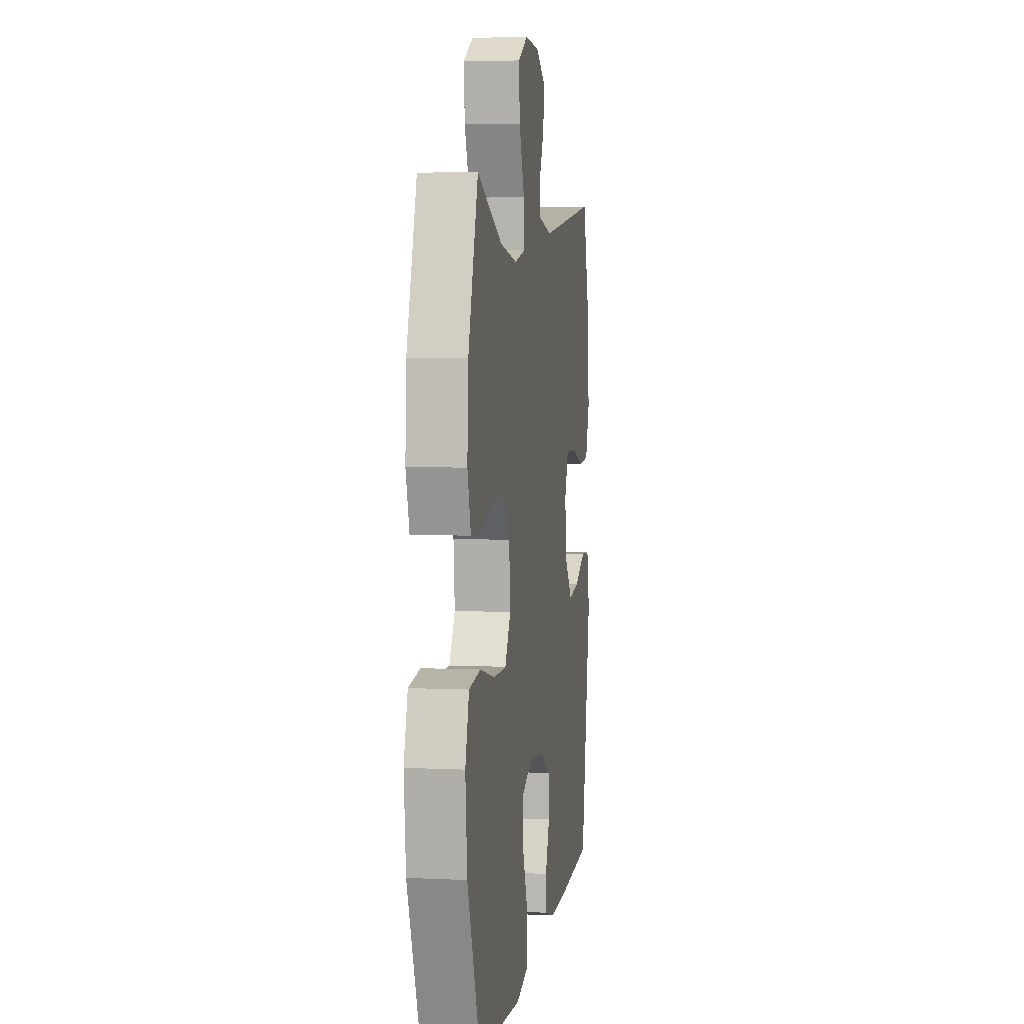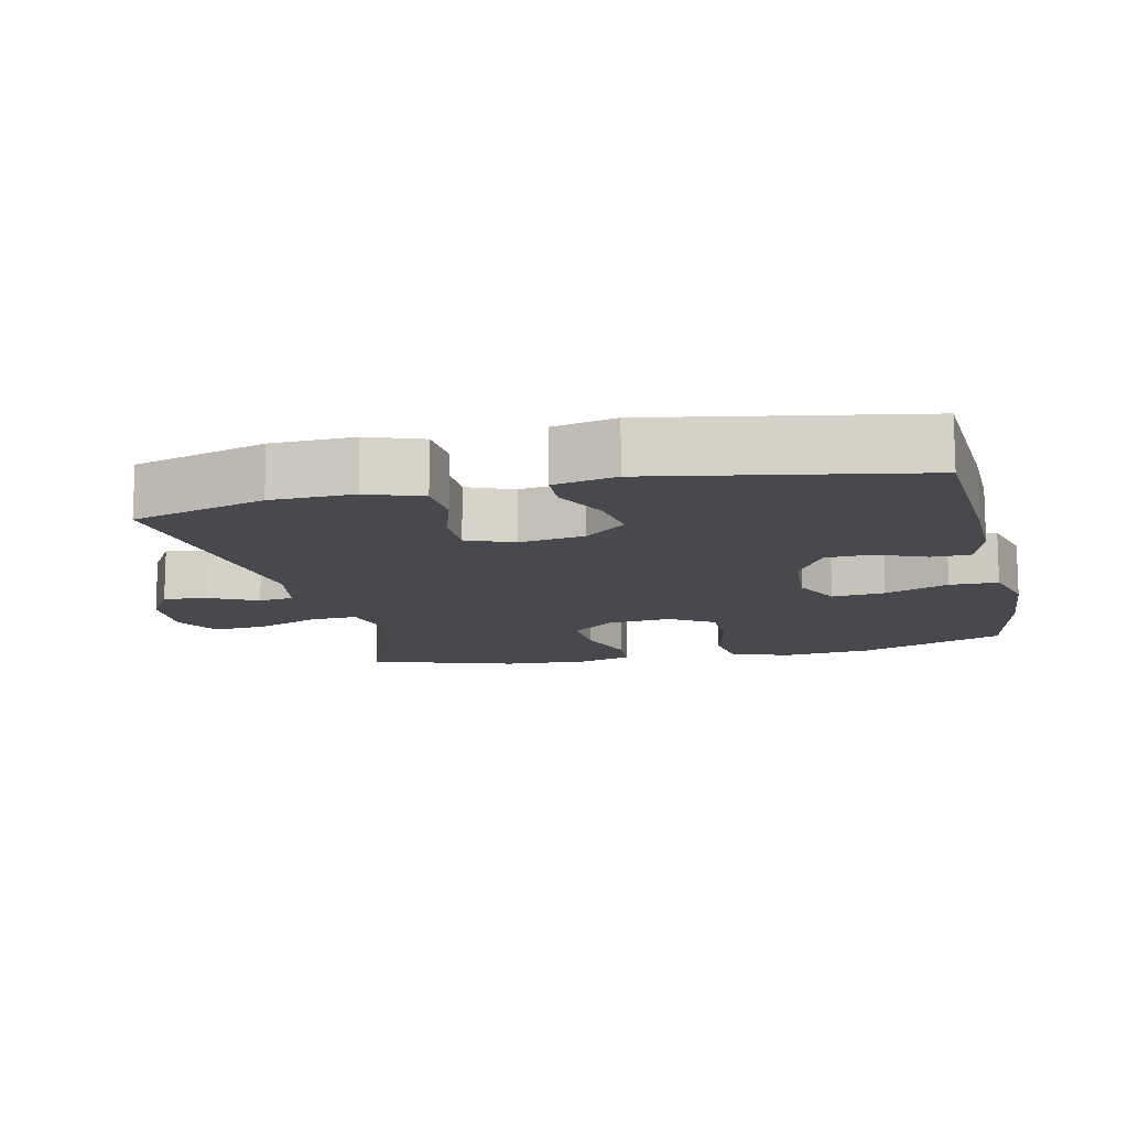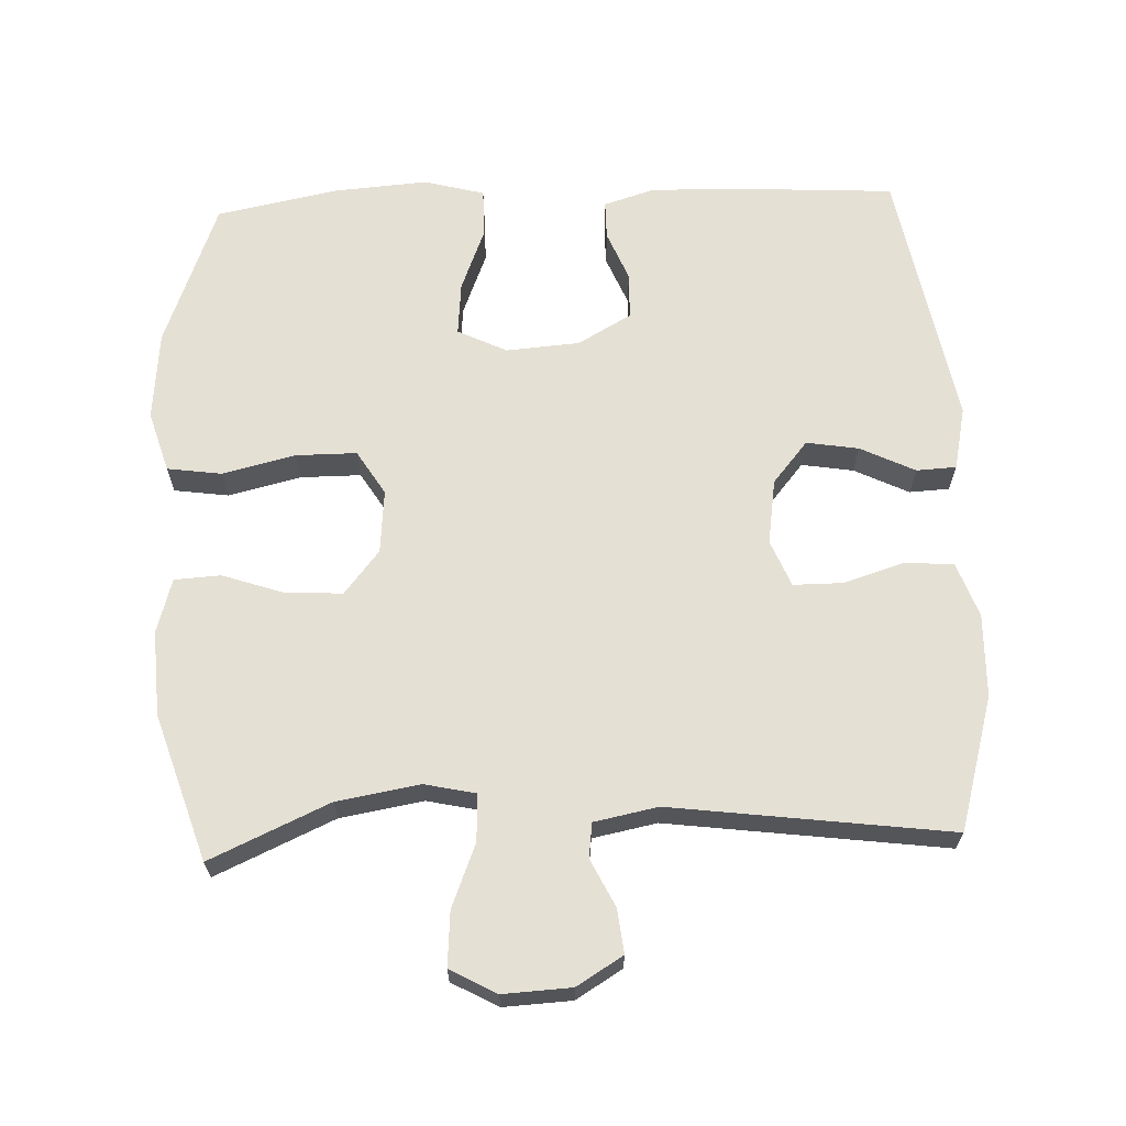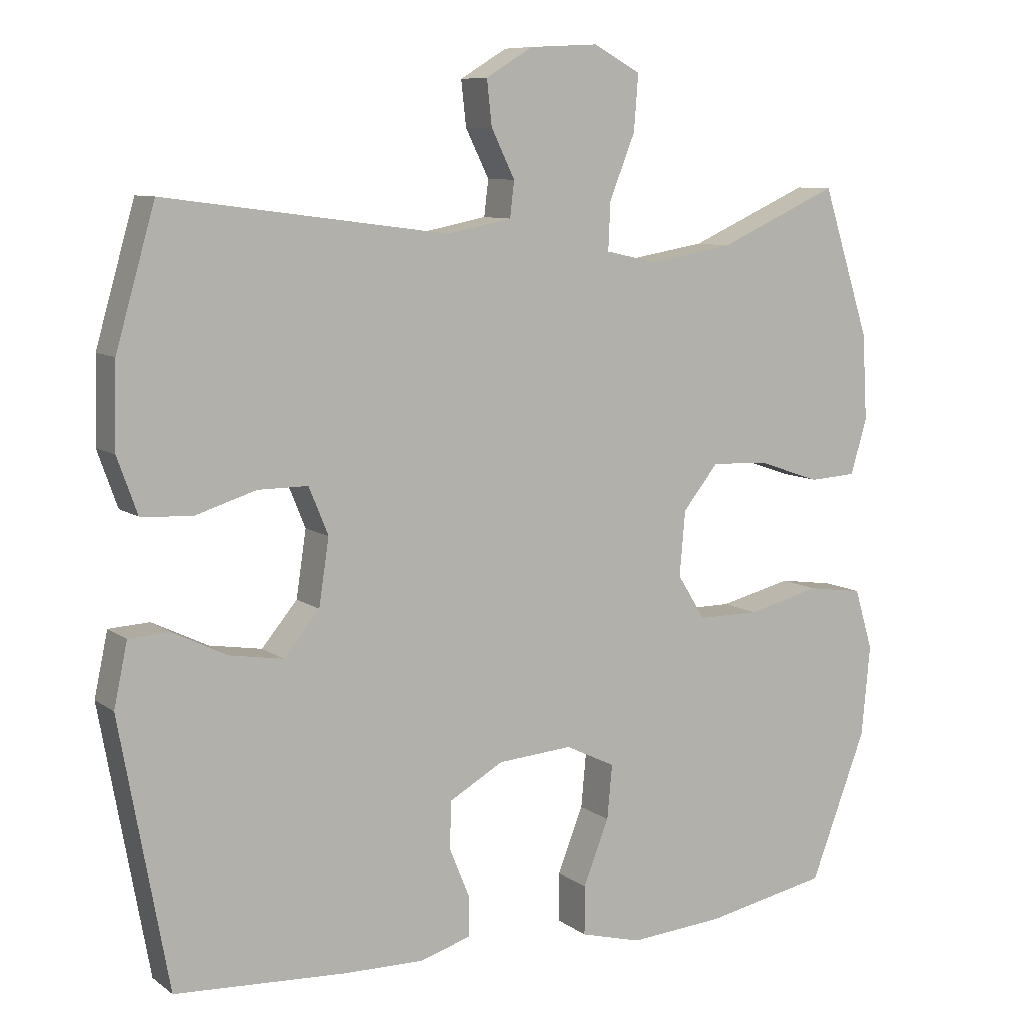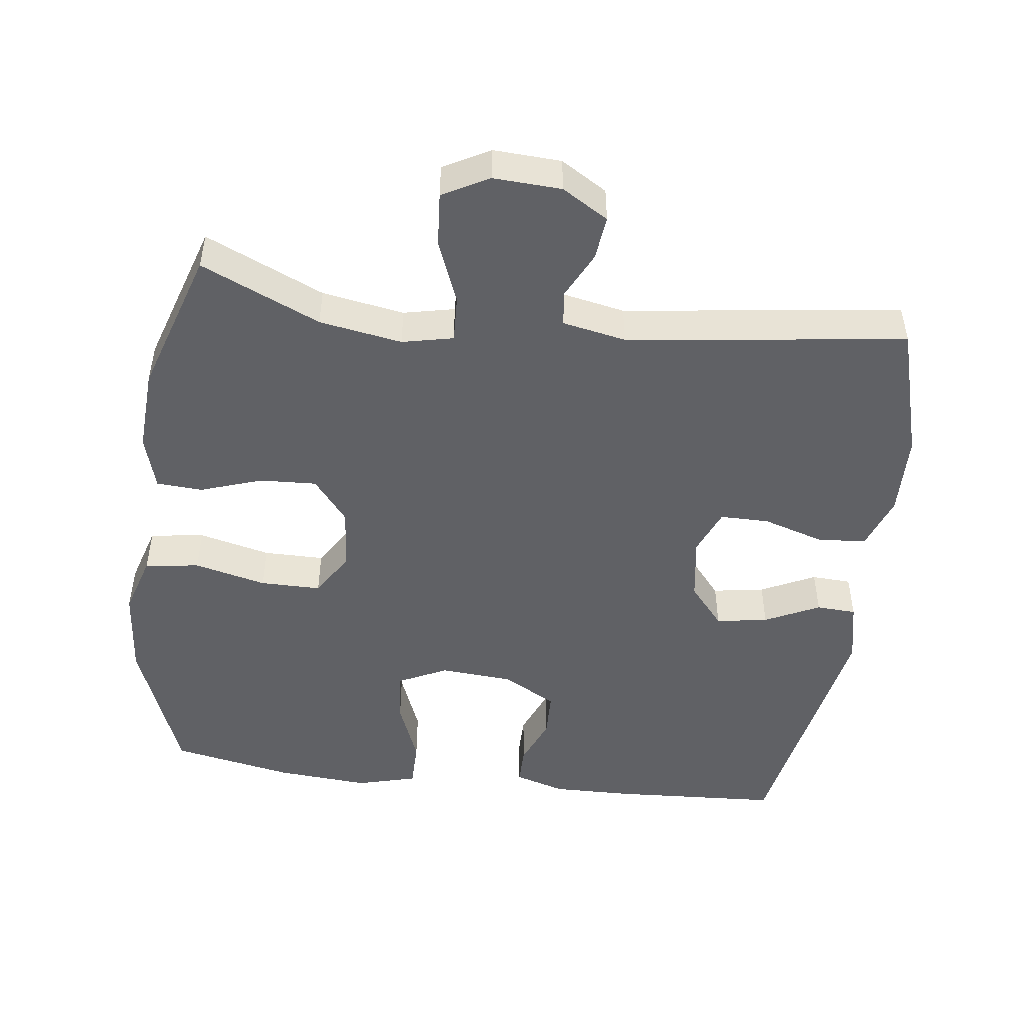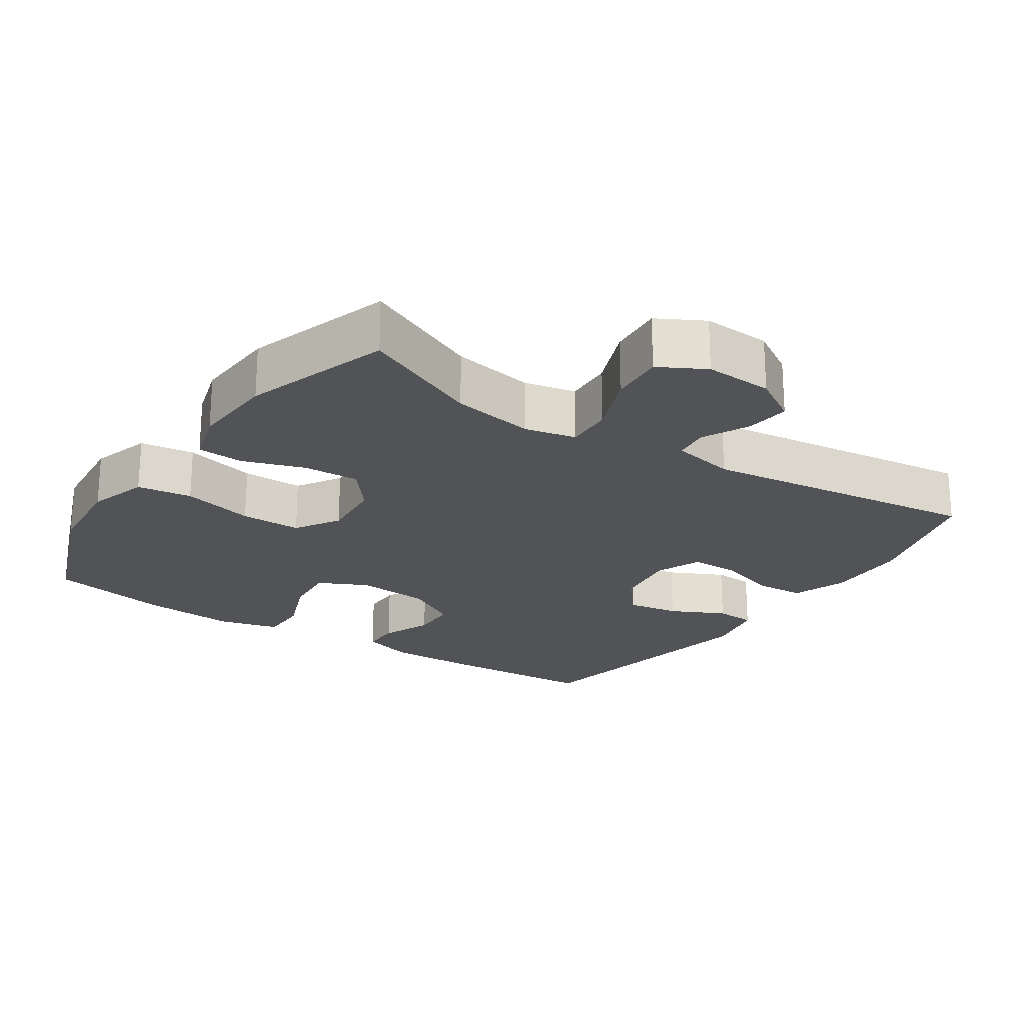
<metadata>
{"format":"obj","ext":"obj","renderer":"f3d","projection":"perspective","resolution":1024,"background":"white","views":[{"elev":4.9,"azim":-81.4,"up":"+Z"},{"elev":-12.7,"azim":102.9,"up":"+Y"},{"elev":65.7,"azim":-2.3,"up":"+Y"},{"elev":8.7,"azim":150.7,"up":"+Z"},{"elev":-48.5,"azim":-7.3,"up":"+Y"},{"elev":-22.2,"azim":-33.9,"up":"+Y"}]}
</metadata>
<code>
v 0.5 0.07 0.5
v 0.555 0.07 0.309
v 0.558 0.07 0.191
v 0.53 0.07 0.113
v 0.46 0.07 0.108
v 0.373 0.07 0.135
v 0.303 0.07 0.135
v 0.276 0.07 0.069
v 0.29 0.07 -0.024
v 0.34 0.07 -0.084
v 0.414 0.07 -0.072
v 0.492 0.07 -0.034
v 0.549 0.07 -0.037
v 0.568 0.07 -0.126
v 0.5 0.07 -0.5
v 0.259 0.07 -0.514
v 0.146 0.07 -0.516
v 0.074 0.07 -0.494
v 0.074 0.07 -0.439
v 0.103 0.07 -0.368
v 0.101 0.07 -0.302
v 0.025 0.07 -0.259
v -0.08 0.07 -0.251
v -0.15 0.07 -0.285
v -0.143 0.07 -0.361
v -0.107 0.07 -0.452
v -0.107 0.07 -0.521
v -0.193 0.07 -0.544
v -0.326 0.07 -0.534
v -0.5 0.07 -0.5
v -0.579 0.07 -0.293
v -0.591 0.07 -0.165
v -0.565 0.07 -0.079
v -0.487 0.07 -0.068
v -0.384 0.07 -0.093
v -0.297 0.07 -0.093
v -0.258 0.07 -0.03
v -0.266 0.07 0.061
v -0.316 0.07 0.123
v -0.397 0.07 0.119
v -0.485 0.07 0.089
v -0.551 0.07 0.093
v -0.574 0.07 0.171
v -0.567 0.07 0.292
v -0.5 0.07 0.5
v -0.33 0.07 0.424
v -0.212 0.07 0.404
v -0.139 0.07 0.42
v -0.142 0.07 0.487
v -0.178 0.07 0.577
v -0.184 0.07 0.655
v -0.118 0.07 0.691
v -0.021 0.07 0.686
v 0.045 0.07 0.646
v 0.038 0.07 0.583
v 0.005 0.07 0.516
v 0.011 0.07 0.466
v 0.102 0.07 0.448
v 0.5 0 0.5
v 0.555 0 0.309
v 0.558 0 0.191
v 0.53 0 0.113
v 0.46 0 0.108
v 0.373 0 0.135
v 0.303 0 0.135
v 0.276 0 0.069
v 0.29 0 -0.024
v 0.34 0 -0.084
v 0.414 0 -0.072
v 0.492 0 -0.034
v 0.549 0 -0.037
v 0.568 0 -0.126
v 0.5 0 -0.5
v 0.259 0 -0.514
v 0.146 0 -0.516
v 0.074 0 -0.494
v 0.074 0 -0.439
v 0.103 0 -0.368
v 0.101 0 -0.302
v 0.025 0 -0.259
v -0.08 0 -0.251
v -0.15 0 -0.285
v -0.143 0 -0.361
v -0.107 0 -0.452
v -0.107 0 -0.521
v -0.193 0 -0.544
v -0.326 0 -0.534
v -0.5 0 -0.5
v -0.579 0 -0.293
v -0.591 0 -0.165
v -0.565 0 -0.079
v -0.487 0 -0.068
v -0.384 0 -0.093
v -0.297 0 -0.093
v -0.258 0 -0.03
v -0.266 0 0.061
v -0.316 0 0.123
v -0.397 0 0.119
v -0.485 0 0.089
v -0.551 0 0.093
v -0.574 0 0.171
v -0.567 0 0.292
v -0.5 0 0.5
v -0.33 0 0.424
v -0.212 0 0.404
v -0.139 0 0.42
v -0.142 0 0.487
v -0.178 0 0.577
v -0.184 0 0.655
v -0.118 0 0.691
v -0.021 0 0.686
v 0.045 0 0.646
v 0.038 0 0.583
v 0.005 0 0.516
v 0.011 0 0.466
v 0.102 0 0.448
f 54 55 56
f 53 54 56
f 52 53 56
f 51 52 56
f 50 51 56
f 49 50 56
f 48 49 56 57
f 44 45 46
f 43 44 46
f 42 43 46
f 41 42 46
f 40 41 46
f 39 40 46 47
f 38 39 47 48
f 33 34 35
f 32 33 35
f 31 32 35
f 30 31 35
f 29 30 35
f 28 29 35
f 27 28 35
f 26 27 35
f 25 26 35
f 24 25 35 36
f 23 24 36 37
f 18 19 20
f 17 18 20
f 16 17 20
f 15 16 20
f 14 15 20
f 13 14 20
f 12 13 20
f 11 12 20
f 10 11 20 21
f 9 10 21 22
f 4 5 6
f 3 4 6
f 2 3 6
f 1 2 6
f 58 1 6
f 58 6 7
f 48 57 58
f 38 48 58
f 37 38 58
f 23 37 58
f 22 23 58
f 9 22 58
f 8 9 58
f 7 8 58
f 114 113 112
f 114 112 111
f 114 111 110
f 114 110 109
f 114 109 108
f 114 108 107
f 115 114 107 106
f 104 103 102
f 104 102 101
f 104 101 100
f 104 100 99
f 104 99 98
f 105 104 98 97
f 106 105 97 96
f 93 92 91
f 93 91 90
f 93 90 89
f 93 89 88
f 93 88 87
f 93 87 86
f 93 86 85
f 93 85 84
f 93 84 83
f 94 93 83 82
f 95 94 82 81
f 78 77 76
f 78 76 75
f 78 75 74
f 78 74 73
f 78 73 72
f 78 72 71
f 78 71 70
f 78 70 69
f 79 78 69 68
f 80 79 68 67
f 64 63 62
f 64 62 61
f 64 61 60
f 64 60 59
f 64 59 116
f 65 64 116
f 116 115 106
f 116 106 96
f 116 96 95
f 116 95 81
f 116 81 80
f 116 80 67
f 116 67 66
f 116 66 65
f 1 59 60 2
f 2 60 61 3
f 3 61 62 4
f 4 62 63 5
f 5 63 64 6
f 6 64 65 7
f 7 65 66 8
f 8 66 67 9
f 9 67 68 10
f 10 68 69 11
f 11 69 70 12
f 12 70 71 13
f 13 71 72 14
f 14 72 73 15
f 15 73 74 16
f 16 74 75 17
f 17 75 76 18
f 18 76 77 19
f 19 77 78 20
f 20 78 79 21
f 21 79 80 22
f 22 80 81 23
f 23 81 82 24
f 24 82 83 25
f 25 83 84 26
f 26 84 85 27
f 27 85 86 28
f 28 86 87 29
f 29 87 88 30
f 30 88 89 31
f 31 89 90 32
f 32 90 91 33
f 33 91 92 34
f 34 92 93 35
f 35 93 94 36
f 36 94 95 37
f 37 95 96 38
f 38 96 97 39
f 39 97 98 40
f 40 98 99 41
f 41 99 100 42
f 42 100 101 43
f 43 101 102 44
f 44 102 103 45
f 45 103 104 46
f 46 104 105 47
f 47 105 106 48
f 48 106 107 49
f 49 107 108 50
f 50 108 109 51
f 51 109 110 52
f 52 110 111 53
f 53 111 112 54
f 54 112 113 55
f 55 113 114 56
f 56 114 115 57
f 57 115 116 58
f 58 116 59 1

</code>
